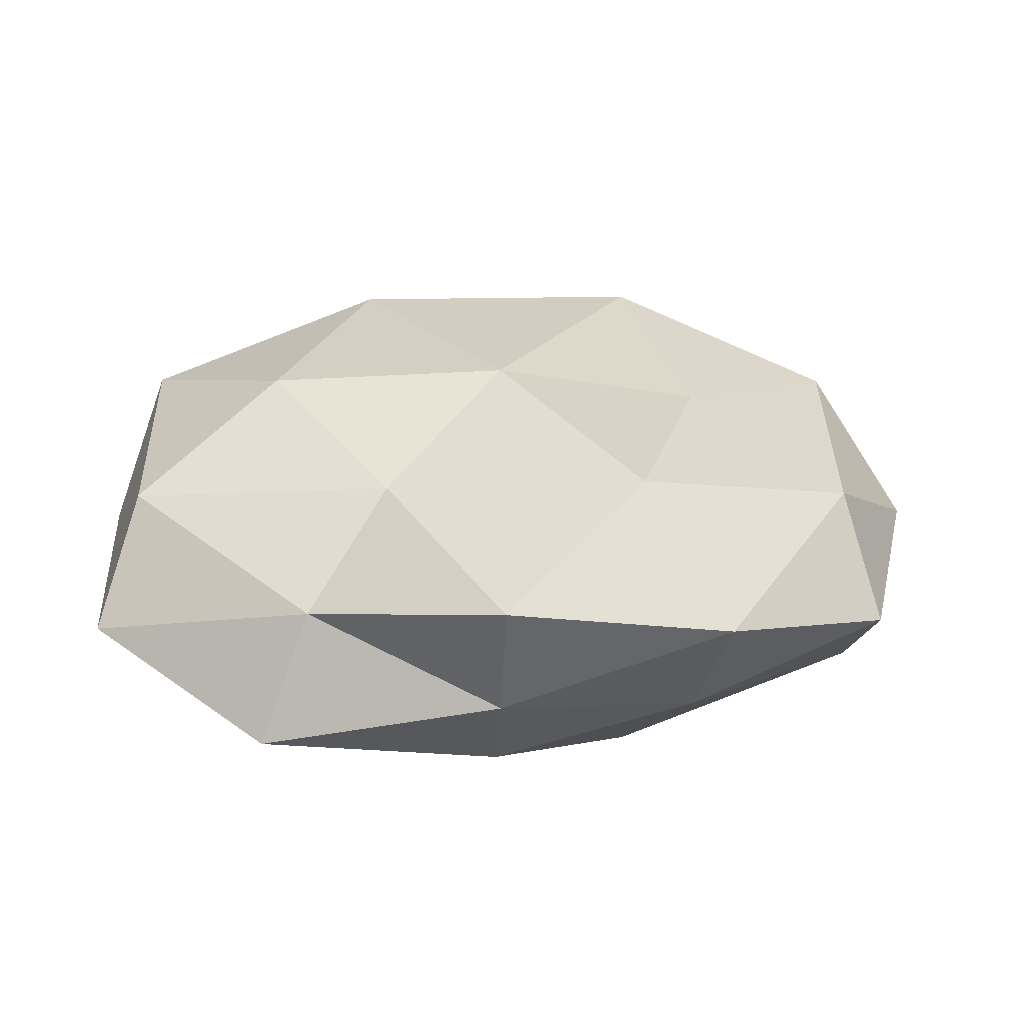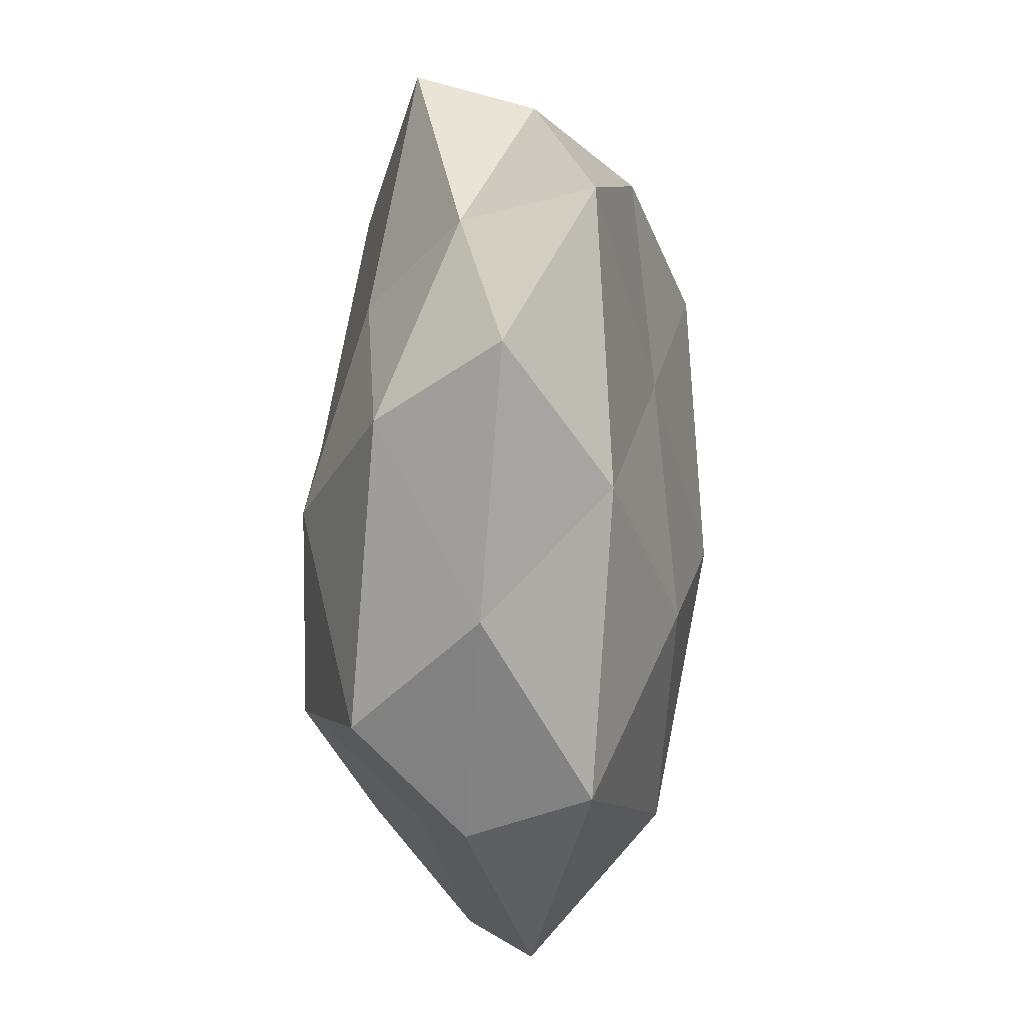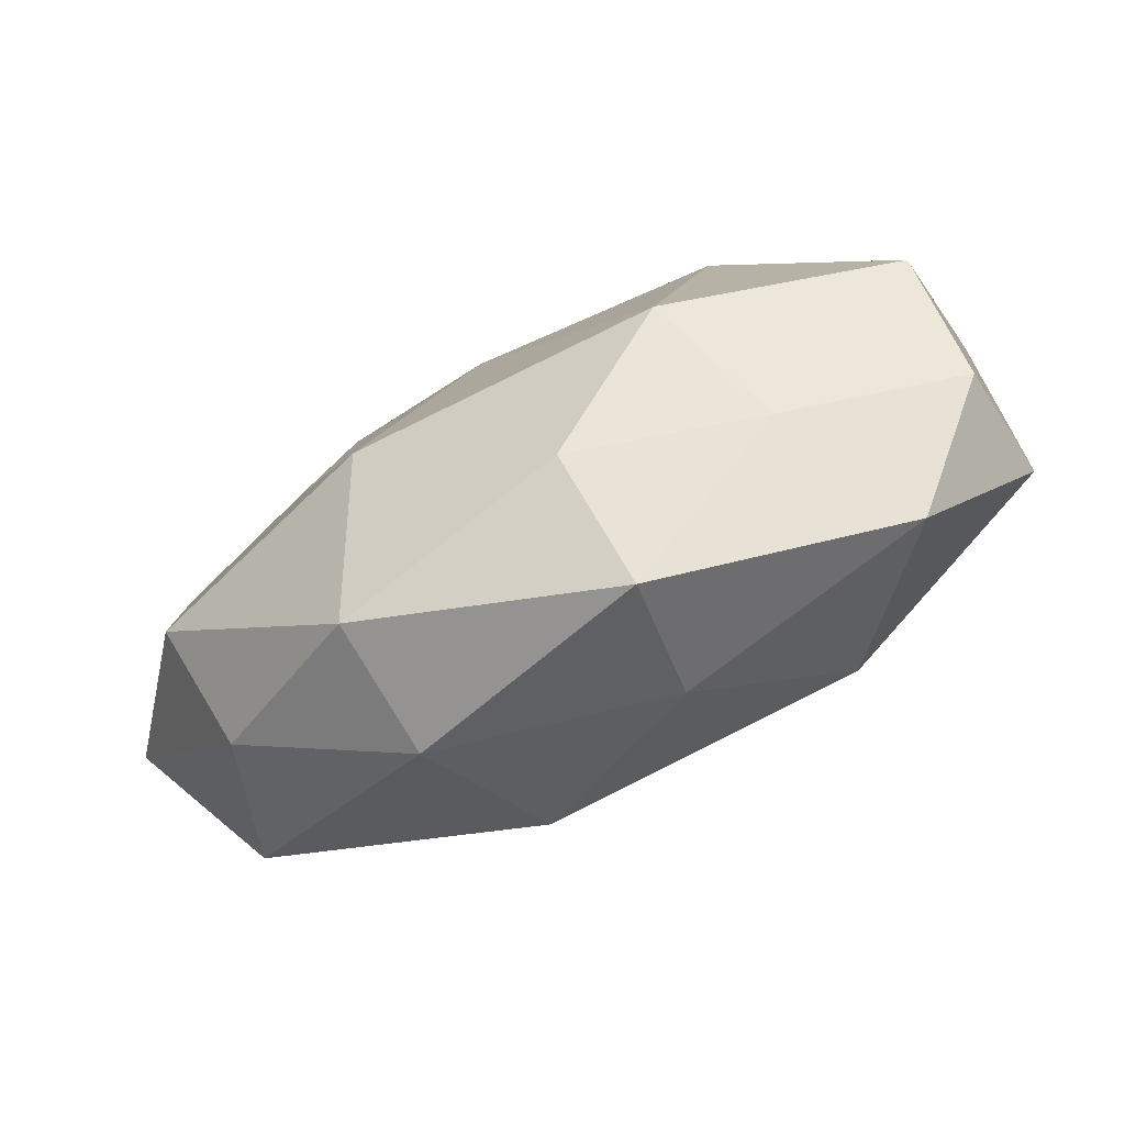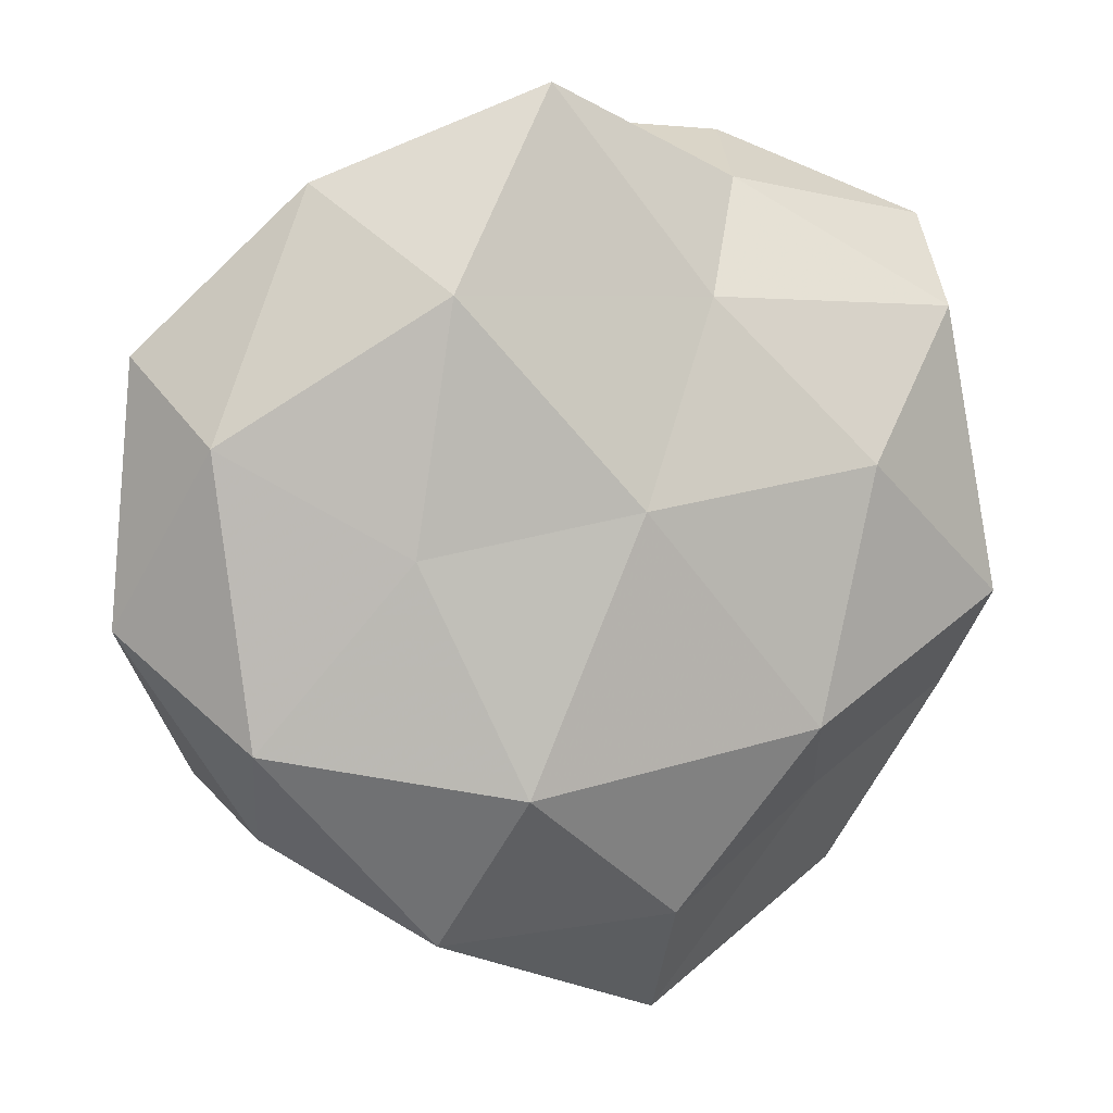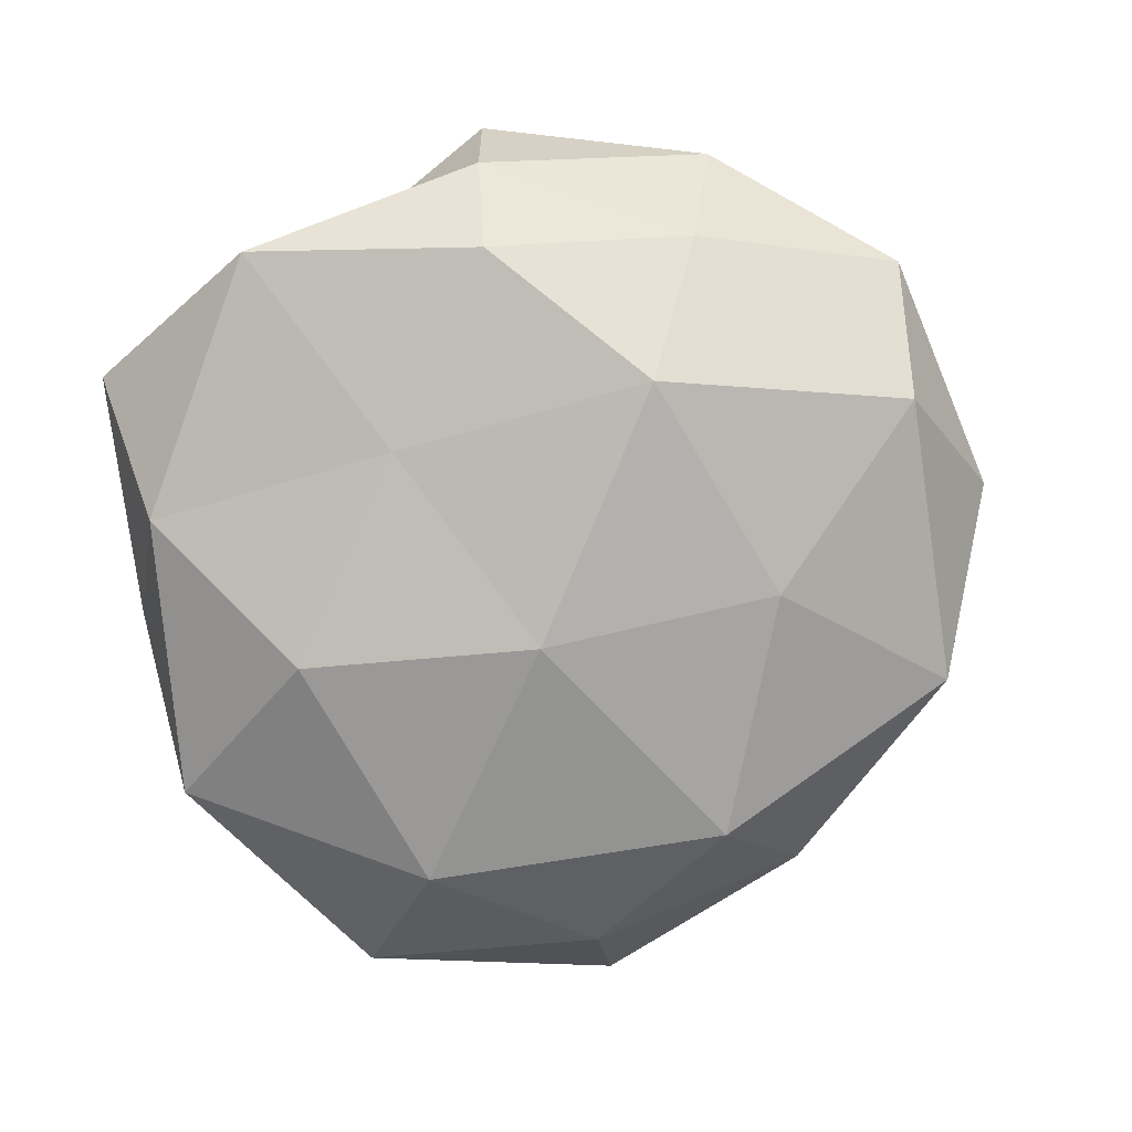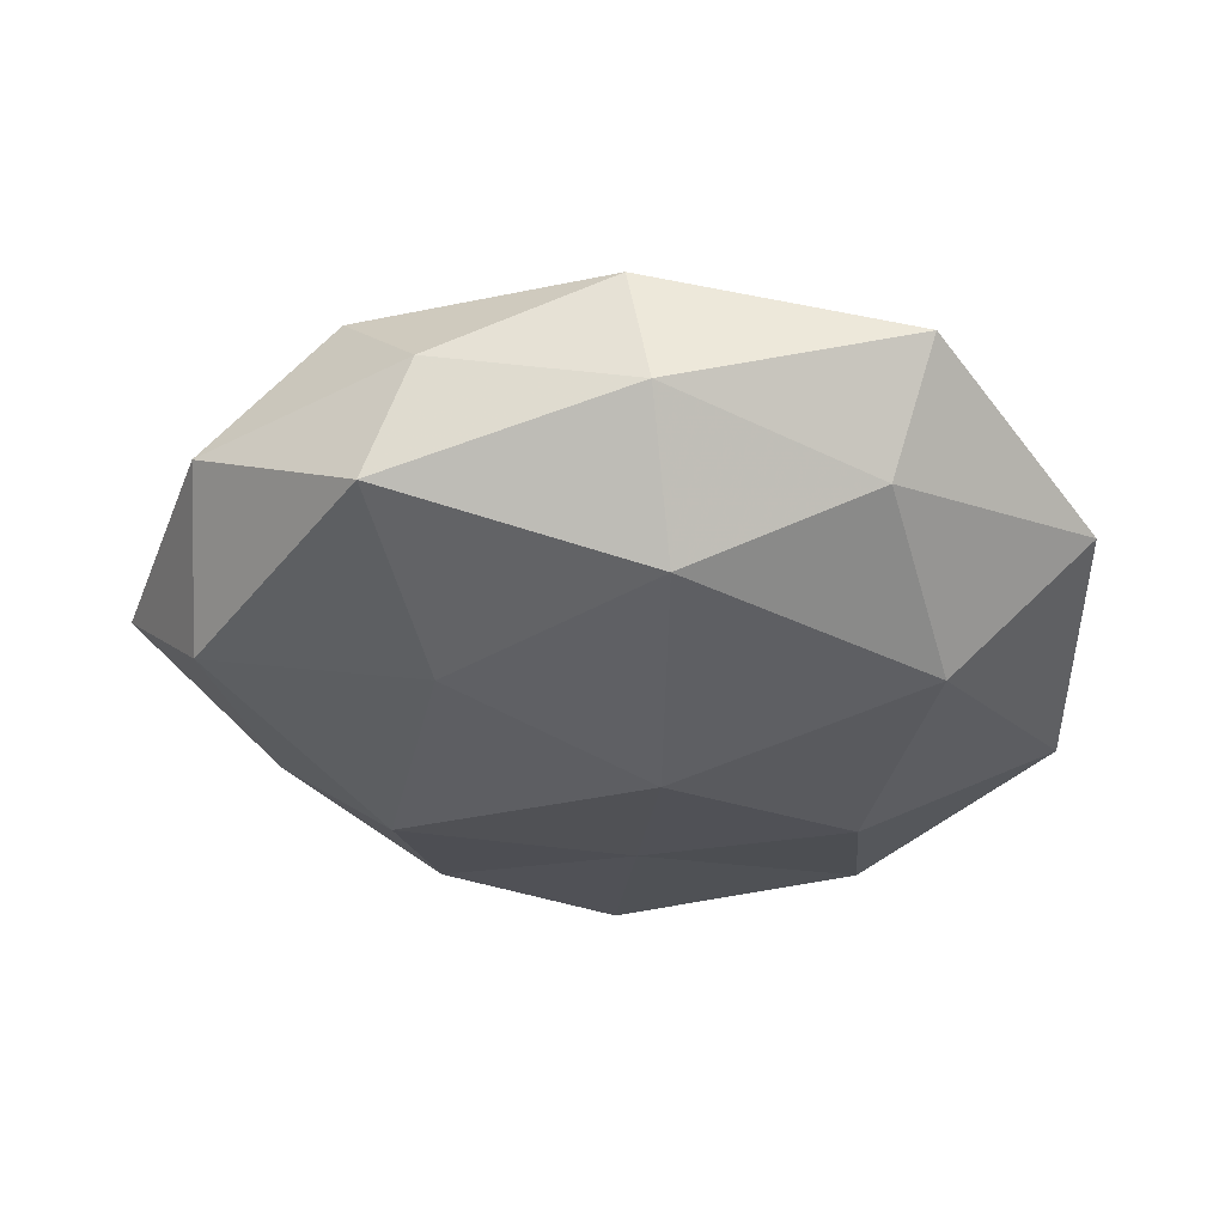
<metadata>
{"format":"obj","ext":"obj","renderer":"f3d","projection":"perspective","resolution":1024,"background":"white","views":[{"elev":24.1,"azim":-173.7,"up":"+Z"},{"elev":22.9,"azim":92.2,"up":"+Y"},{"elev":-78.5,"azim":25.2,"up":"+Y"},{"elev":9.2,"azim":-22.5,"up":"+Y"},{"elev":-78.0,"azim":-163.3,"up":"+Z"},{"elev":-34.4,"azim":-26.6,"up":"+Z"}]}
</metadata>
<code>
v 0.01054 0.03164 0.01671
v -0.05071 0.009828 -0.0153
v 0.00853 -0.05841 0.004809
v -0.04906 0.0158 0.01197
v -0.004971 0.04321 -0.01586
v 0.02118 -0.01932 0.02504
v -0.05456 0.02525 -0.002118
v 0.002179 -0.00489 -0.02624
v -0.02782 0.003044 0.02008
v 0.05025 -0.006141 0.01589
v 0.03821 -0.04451 -0.004562
v 0.04561 0.02232 -0.01381
v 0.01307 0.02259 -0.0189
v 0.05357 0.00913 0.0008134
v -0.02259 -0.04491 0.01158
v -0.007851 0.05635 0.01161
v 0.05318 -0.0133 -0.01193
v -0.03518 0.04494 0.005112
v -0.0129 -0.03632 -0.0203
v -0.02299 0.03272 0.01974
v -0.04179 -0.03214 0.002126
v 0.03216 0.0003196 -0.0219
v -0.02065 -0.04716 -0.00441
v -0.05799 -0.006267 3.886e-05
v -0.02786 -0.007851 -0.02188
v -0.04559 -0.02693 -0.01261
v 0.005777 -0.04229 0.01777
v 0.02502 -0.03125 -0.02014
v -0.006782 0.05273 -0.003254
v 0.02906 0.01164 0.02335
v -0.02034 0.02249 -0.02372
v -0.04566 -0.01902 0.01486
v 0.04452 0.02949 0.01306
v -0.01607 -0.02471 0.02503
v 0.00773 -0.04878 -0.009898
v -0.03027 0.03663 -0.009904
v 0.02431 0.05099 -0.0113
v 0.01883 0.0453 0.004761
v 0.05086 -0.01992 0.002809
v -0.001526 0.007826 0.02471
v 0.0481 0.04039 -0.001474
v 0.02838 -0.03038 0.009985
f 17 12 14
f 7 4 18
f 4 9 20
f 16 20 1
f 4 20 18
f 18 20 16
f 8 13 22
f 12 22 13
f 17 22 12
f 3 15 23
f 23 15 21
f 7 2 24
f 7 24 4
f 8 19 25
f 26 19 23
f 21 26 23
f 2 26 24
f 24 26 21
f 2 25 26
f 26 25 19
f 3 27 15
f 11 28 17
f 28 19 8
f 22 28 8
f 17 28 22
f 18 16 29
f 10 30 6
f 31 5 13
f 31 13 8
f 2 31 25
f 25 31 8
f 4 32 9
f 32 21 15
f 24 32 4
f 24 21 32
f 14 33 10
f 30 33 1
f 10 33 30
f 27 6 34
f 34 15 27
f 9 32 34
f 32 15 34
f 11 3 35
f 35 3 23
f 23 19 35
f 11 35 28
f 28 35 19
f 7 36 2
f 7 18 36
f 36 29 5
f 18 29 36
f 36 31 2
f 36 5 31
f 37 13 5
f 12 13 37
f 5 29 37
f 1 38 16
f 29 16 38
f 33 38 1
f 29 38 37
f 39 14 10
f 39 11 17
f 39 17 14
f 20 40 1
f 20 9 40
f 1 40 30
f 6 30 40
f 6 40 34
f 34 40 9
f 14 12 41
f 14 41 33
f 41 12 37
f 33 41 38
f 37 38 41
f 10 6 42
f 42 3 11
f 42 27 3
f 42 6 27
f 39 10 42
f 39 42 11

</code>
